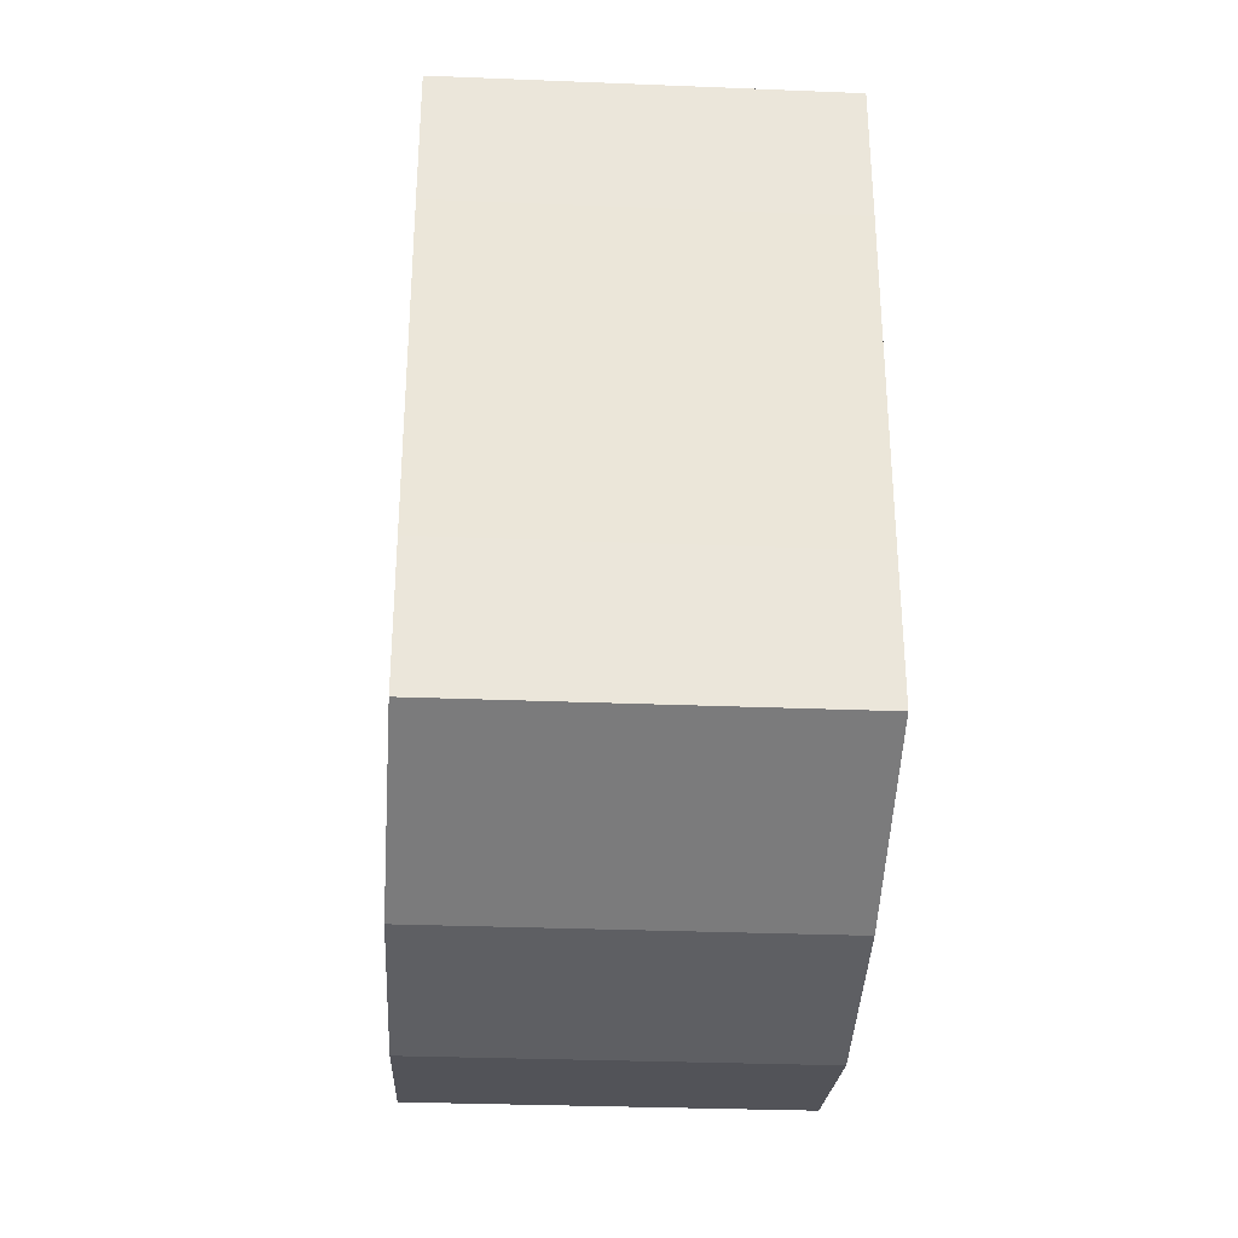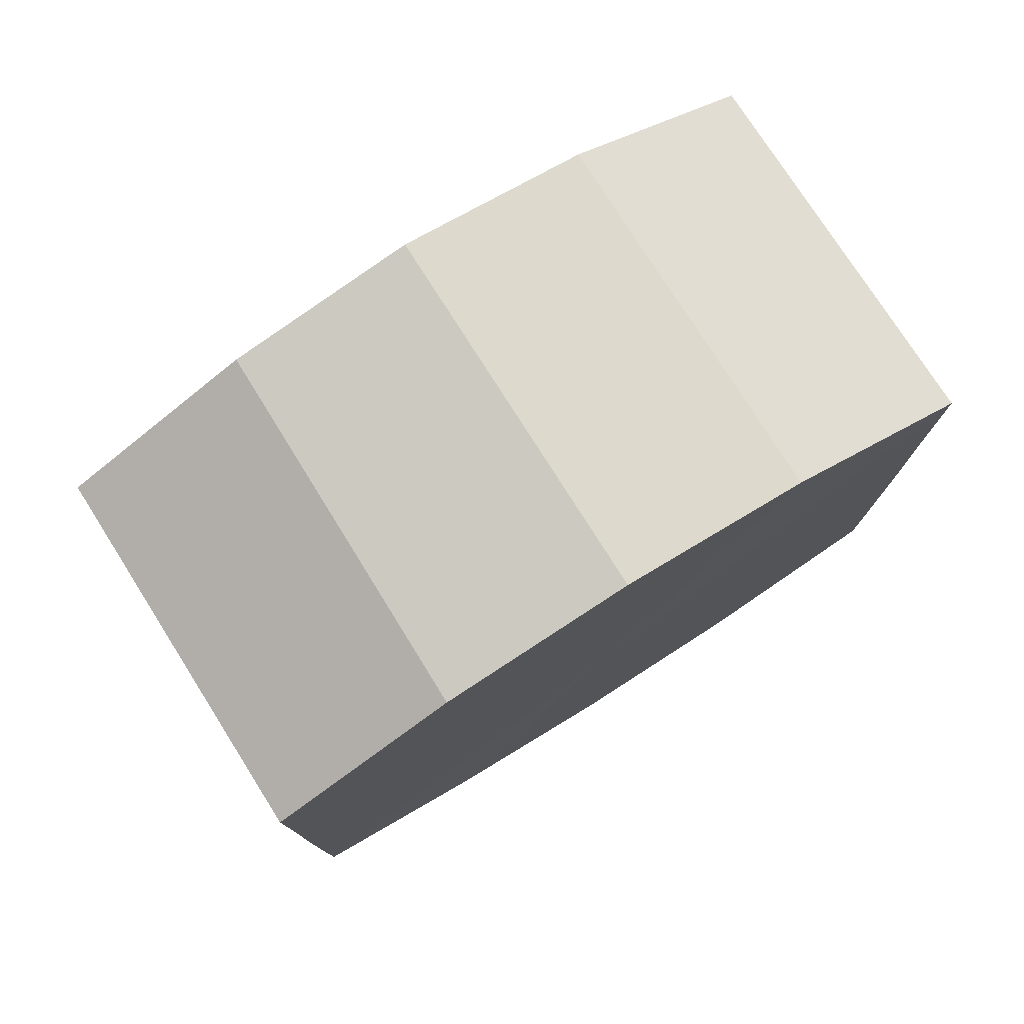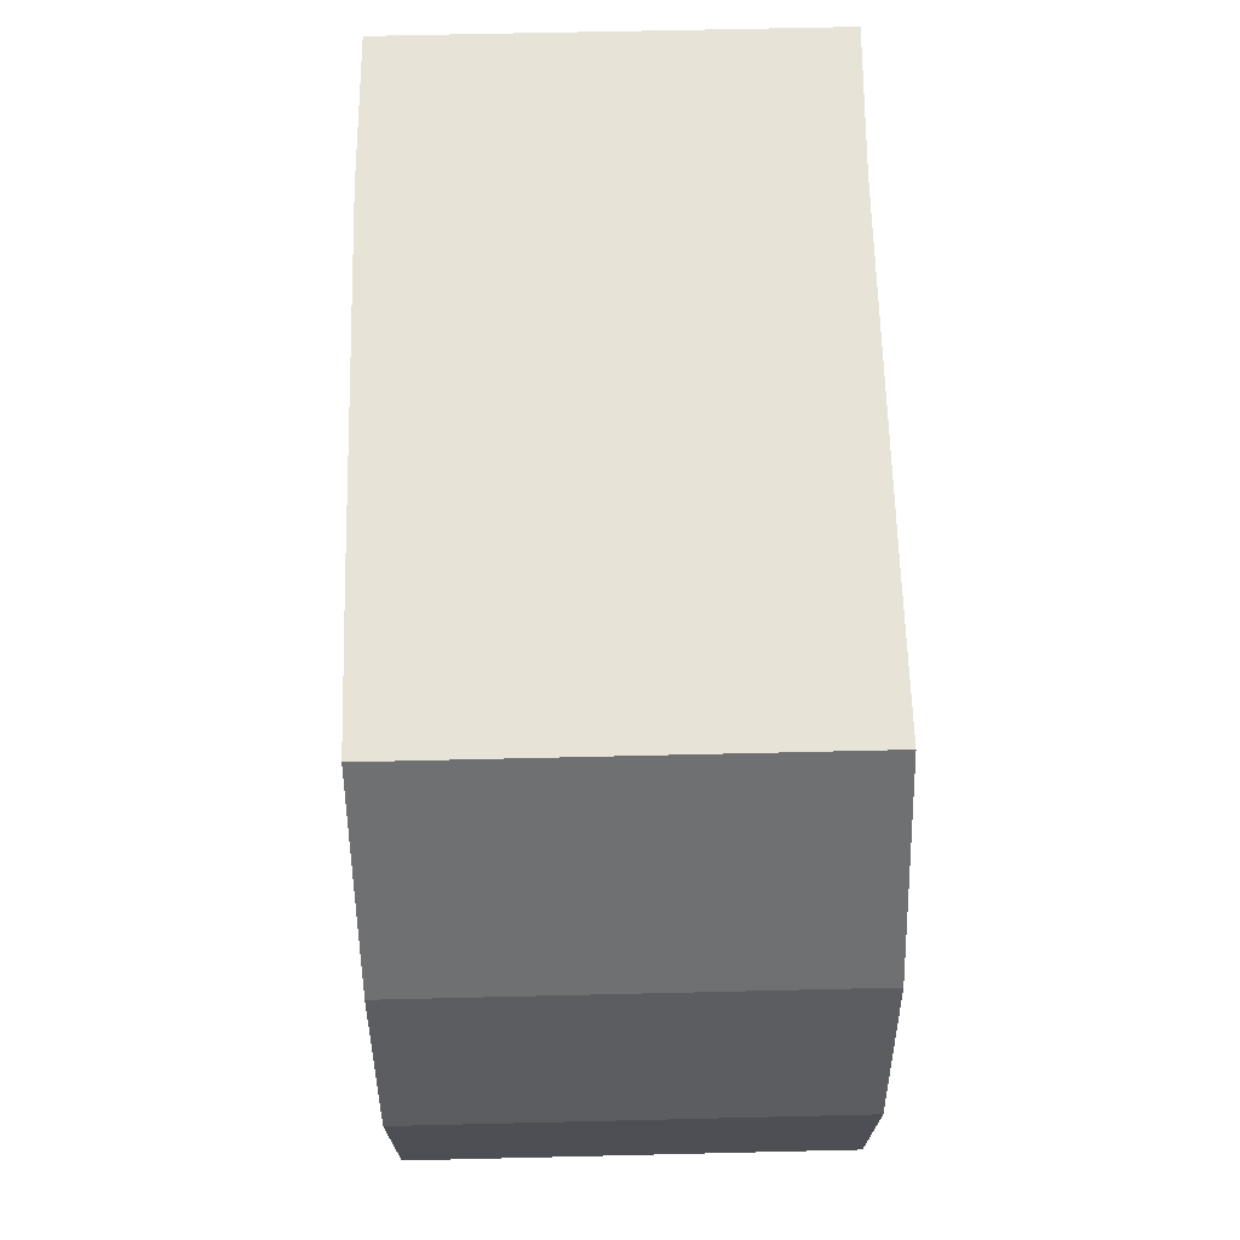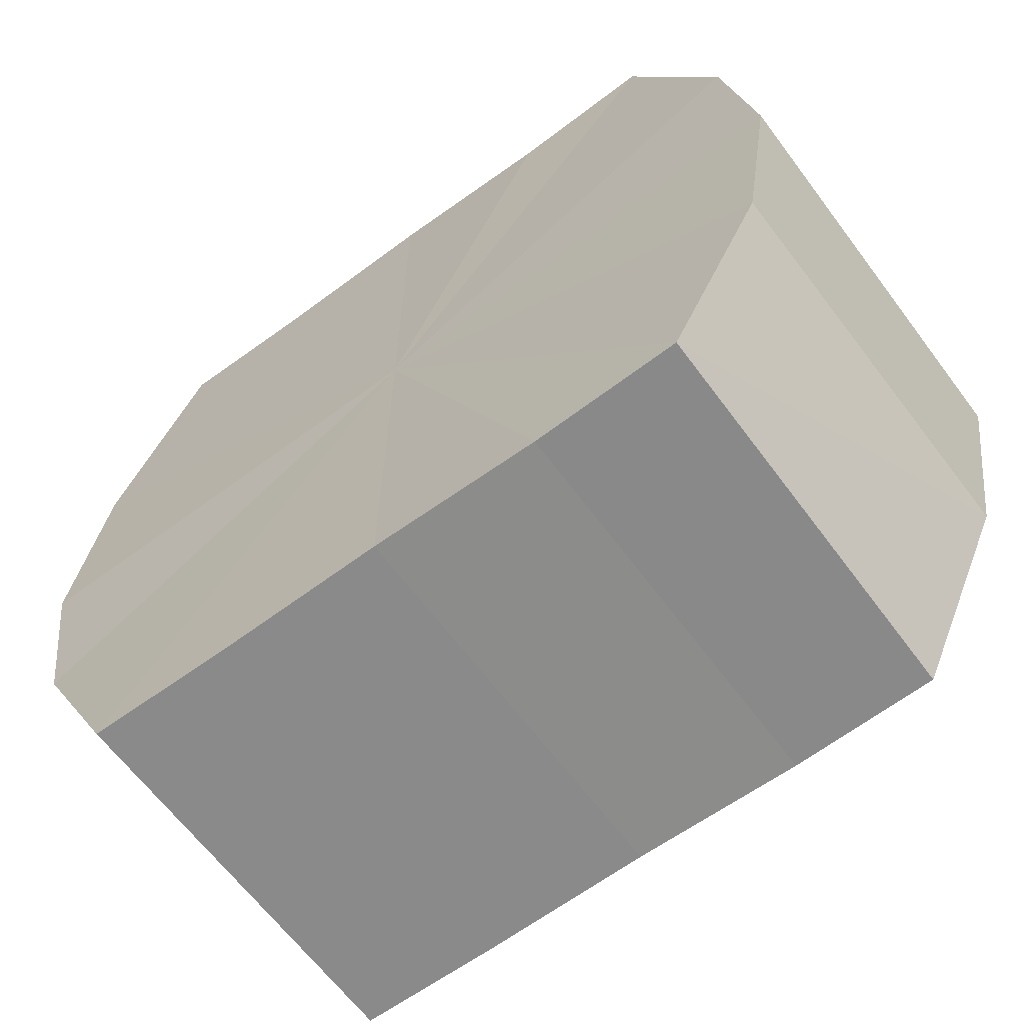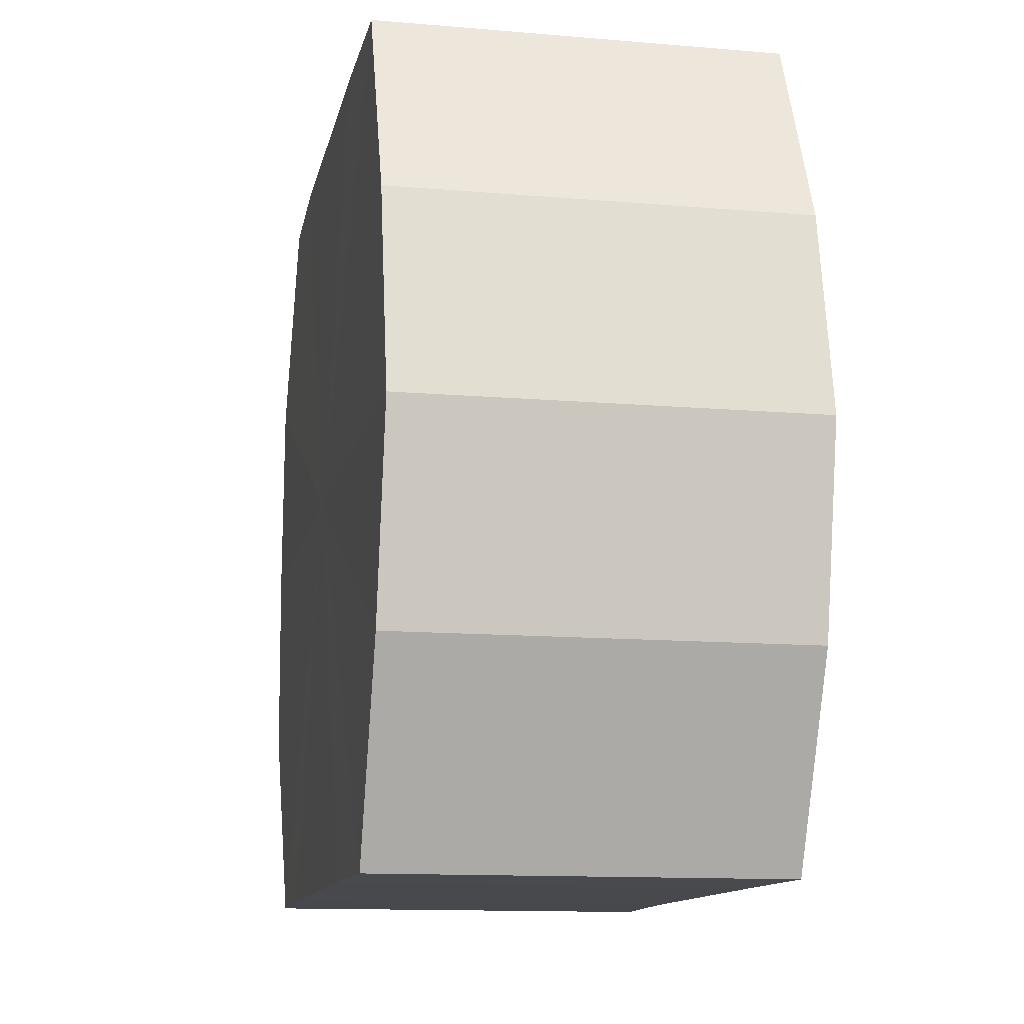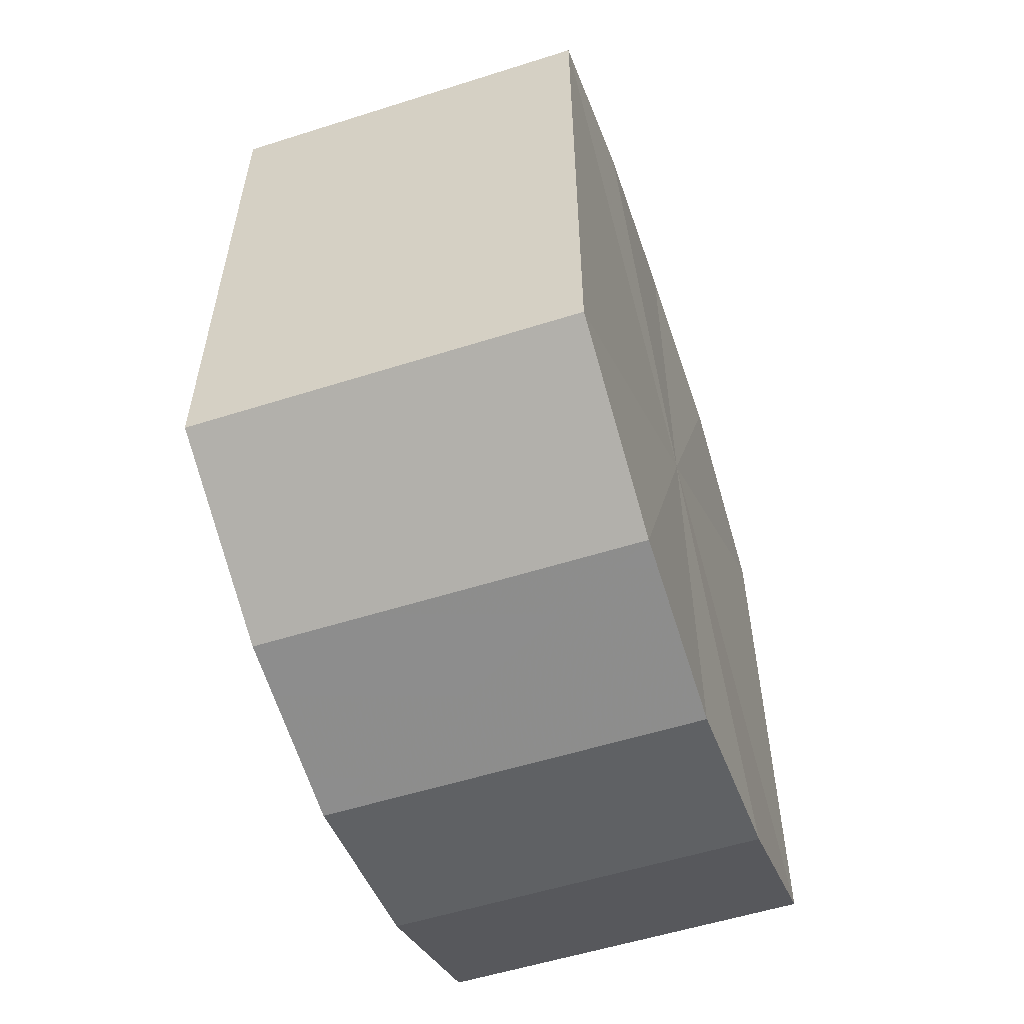
<metadata>
{"format":"obj","ext":"obj","renderer":"f3d","projection":"perspective","resolution":1024,"background":"white","views":[{"elev":-31.6,"azim":-3.1,"up":"+Z"},{"elev":77.7,"azim":57.7,"up":"+Z"},{"elev":62.0,"azim":-1.3,"up":"+Y"},{"elev":-63.5,"azim":126.8,"up":"+Y"},{"elev":-12.3,"azim":-11.2,"up":"+Y"},{"elev":-55.9,"azim":18.4,"up":"+Z"}]}
</metadata>
<code>
o 128
v 2216 1866 13.42
v 2216 1866 13.43
v 2216 1866 13.42
v 2216 1866 13.43
v 2216 1866 13.43
v 2216 1866 13.41
v 2216 1866 13.41
v 2216 1866 13.44
v 2216 1866 13.43
v 2216 1866 13.4
v 2216 1866 13.4
v 2216 1866 13.44
v 2216 1866 13.44
v 2216 1866 13.4
v 2216 1866 13.4
v 2216 1866 13.44
v 2216 1866 13.44
v 2216 1866 13.39
v 2216 1866 13.39
v 2216 1866 13.43
v 2216 1866 13.44
v 2216 1866 13.4
v 2216 1866 13.4
v 2216 1866 13.43
v 2216 1866 13.43
v 2216 1866 13.4
v 2216 1866 13.4
v 2216 1866 13.42
v 2216 1866 13.43
v 2216 1866 13.41
v 2216 1866 13.41
v 2216 1866 13.42
v 2216 1866 13.42
v 2216 1866 13.43
v 2216 1866 13.43
v 2216 1866 13.43
v 2216 1866 13.43
v 2216 1866 13.41
v 2216 1866 13.42
v 2216 1866 13.4
v 2216 1866 13.41
v 2216 1866 13.44
v 2216 1866 13.44
v 2216 1866 13.4
v 2216 1866 13.4
v 2216 1866 13.39
v 2216 1866 13.4
v 2216 1866 13.44
v 2216 1866 13.44
v 2216 1866 13.4
v 2216 1866 13.39
v 2216 1866 13.4
v 2216 1866 13.4
v 2216 1866 13.44
v 2216 1866 13.44
v 2216 1866 13.41
v 2216 1866 13.4
v 2216 1866 13.42
v 2216 1866 13.41
v 2216 1866 13.43
v 2216 1866 13.43
v 2216 1866 13.43
v 2216 1866 13.42
v 2216 1866 13.43
v 2216 1866 13.42
v 2216 1866 13.43
v 2216 1866 13.42
v 2216 1866 13.43
v 2216 1866 13.41
v 2216 1866 13.44
v 2216 1866 13.4
v 2216 1866 13.44
v 2216 1866 13.4
v 2216 1866 13.44
v 2216 1866 13.39
v 2216 1866 13.43
v 2216 1866 13.4
v 2216 1866 13.43
v 2216 1866 13.4
v 2216 1866 13.42
v 2216 1866 13.41
v 2216 1866 13.42
v 2216 1866 13.42
v 2216 1866 13.43
v 2216 1866 13.41
v 2216 1866 13.43
v 2216 1866 13.4
v 2216 1866 13.44
v 2216 1866 13.4
v 2216 1866 13.44
v 2216 1866 13.39
v 2216 1866 13.44
v 2216 1866 13.4
v 2216 1866 13.43
v 2216 1866 13.4
v 2216 1866 13.43
v 2216 1866 13.41
v 2216 1866 13.42
f 1 2 3
f 2 4 5
f 6 1 7
f 4 8 9
f 10 6 11
f 8 12 13
f 14 10 15
f 12 16 17
f 18 14 19
f 16 20 21
f 22 18 23
f 20 24 25
f 26 22 27
f 24 28 29
f 30 26 31
f 28 30 32
f 33 34 35
f 35 36 37
f 38 39 33
f 40 41 38
f 37 42 43
f 44 45 40
f 46 47 44
f 43 48 49
f 50 51 46
f 52 53 50
f 49 54 55
f 56 57 52
f 58 59 56
f 55 60 61
f 62 63 58
f 61 64 62
f 65 66 67
f 65 68 66
f 65 67 69
f 65 70 68
f 65 69 71
f 65 72 70
f 65 71 73
f 65 74 72
f 65 73 75
f 65 76 74
f 65 75 77
f 65 78 76
f 65 77 79
f 65 80 78
f 65 79 81
f 65 81 80
f 82 83 84
f 82 85 83
f 82 84 86
f 82 87 85
f 82 86 88
f 82 89 87
f 82 88 90
f 82 91 89
f 82 90 92
f 82 93 91
f 82 92 94
f 82 95 93
f 82 94 96
f 82 97 95
f 82 96 98
f 82 98 97

</code>
